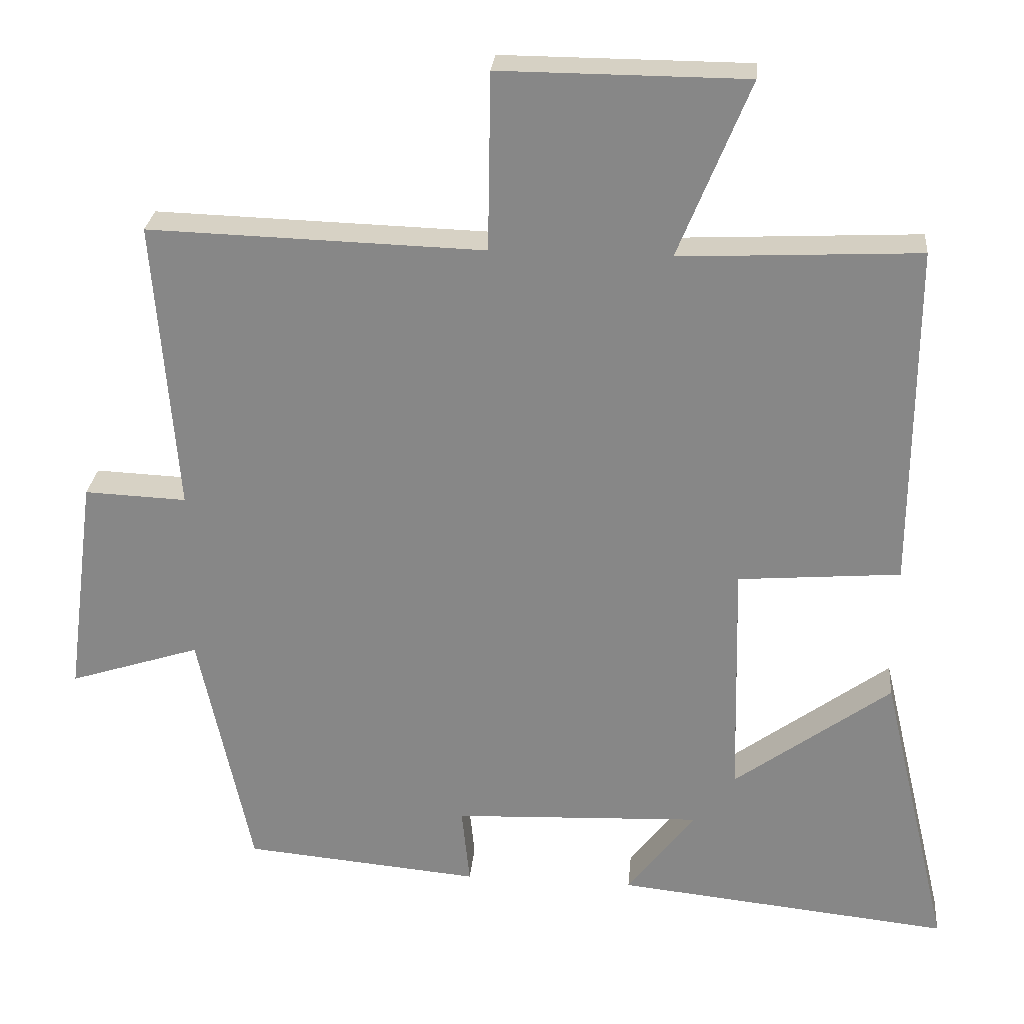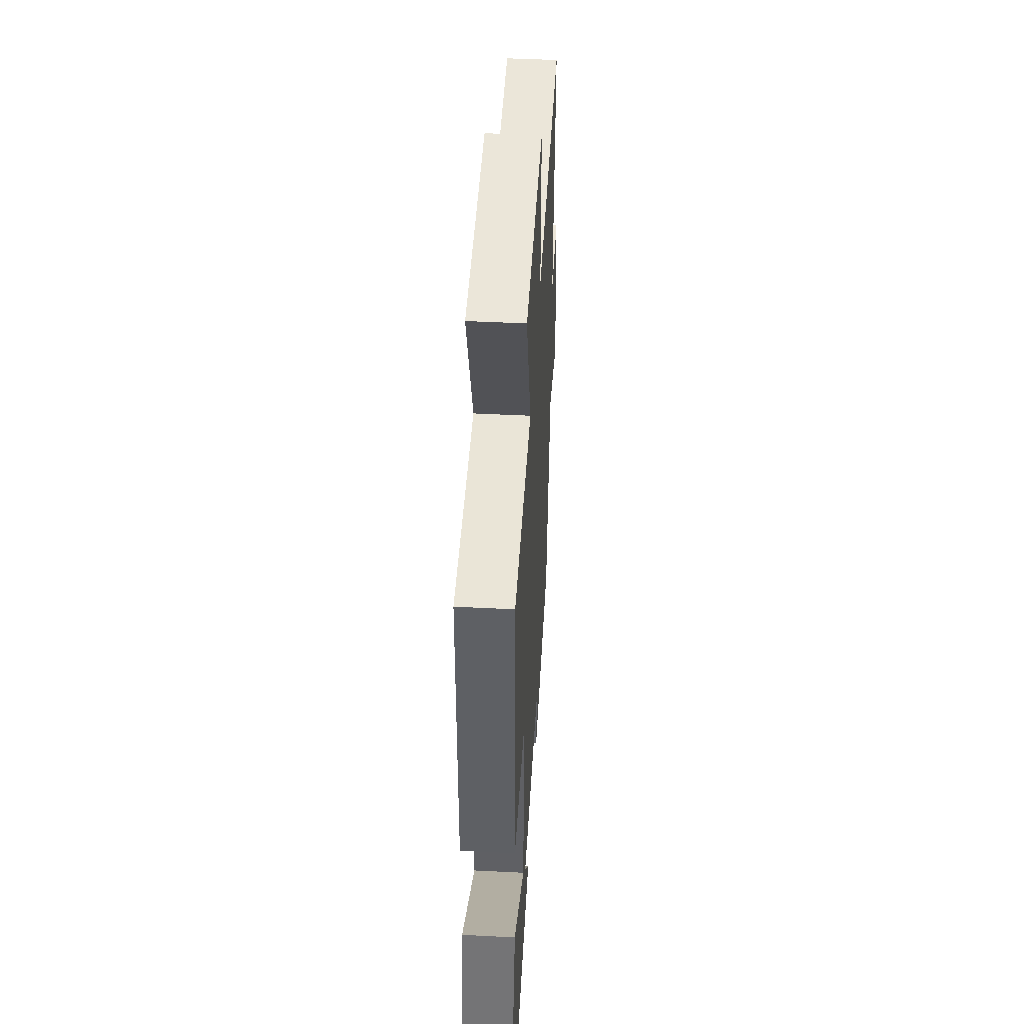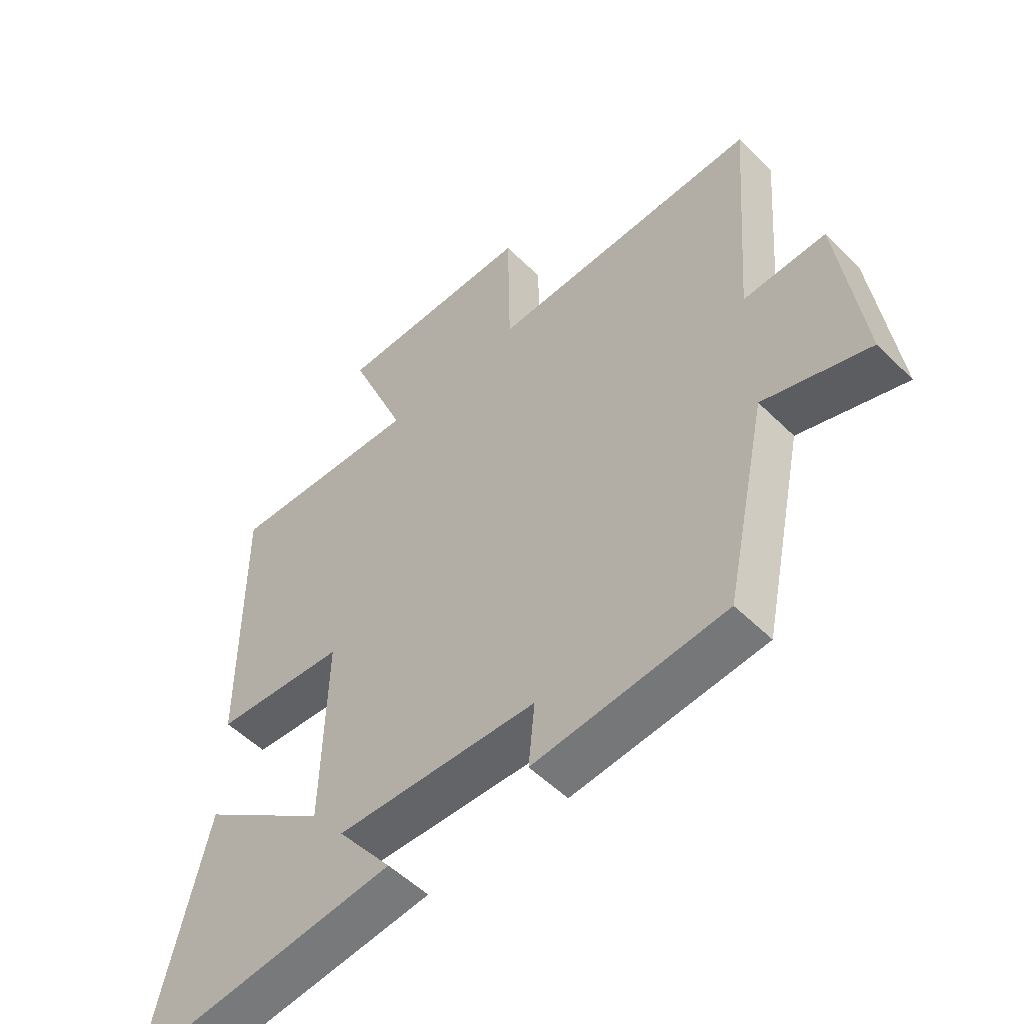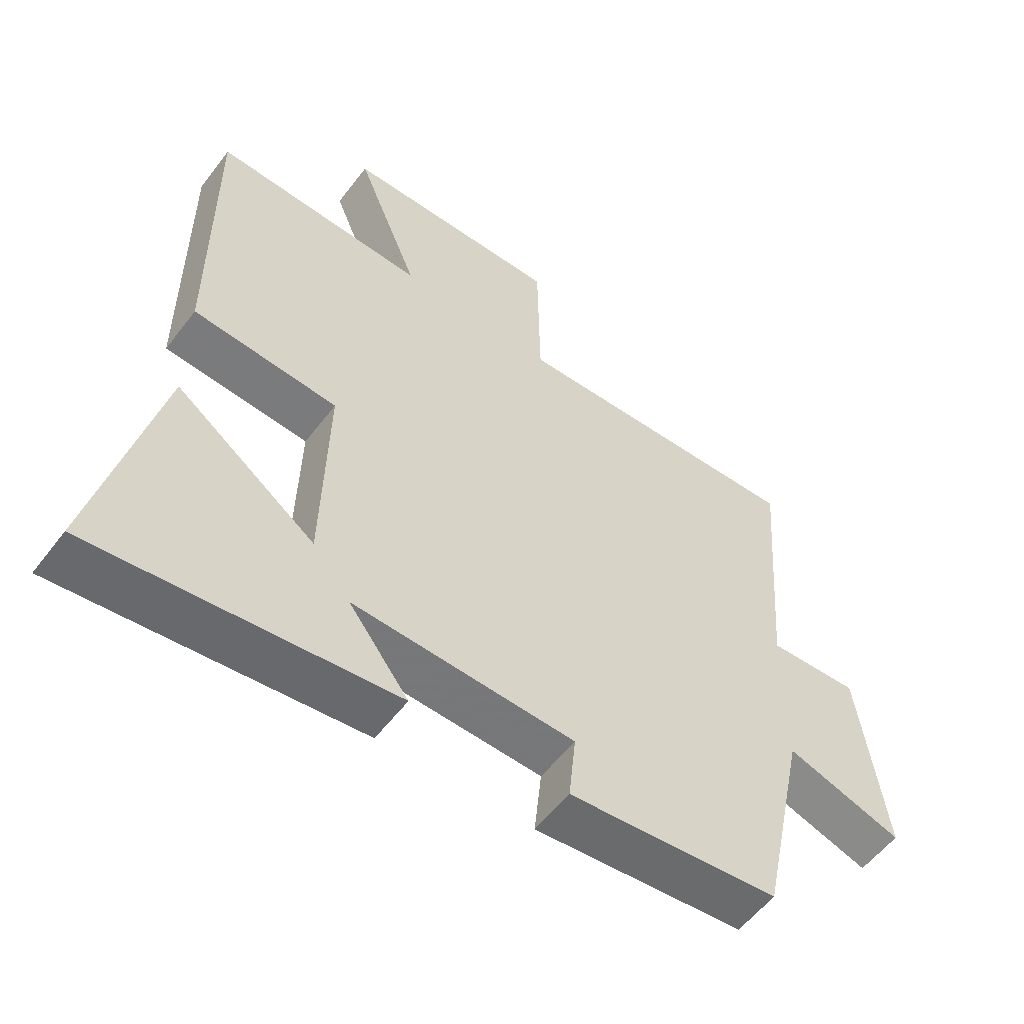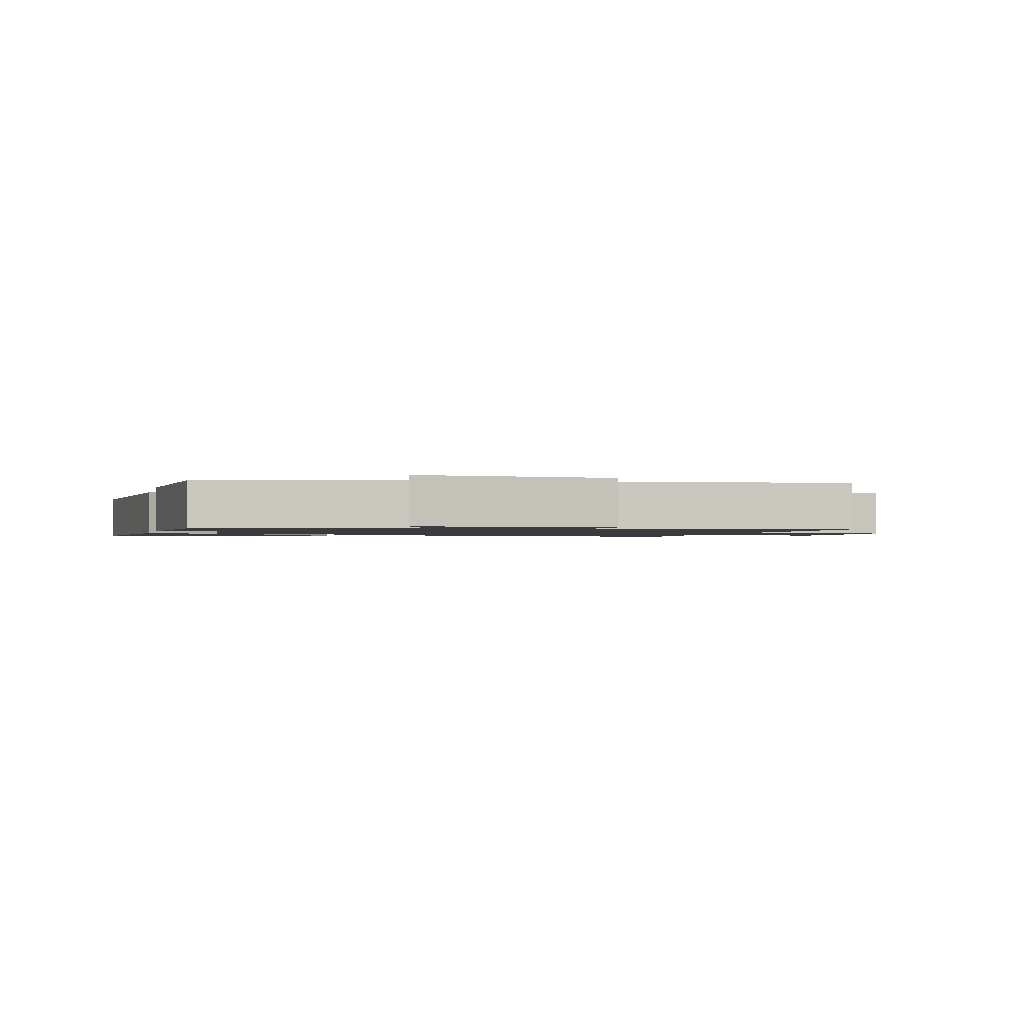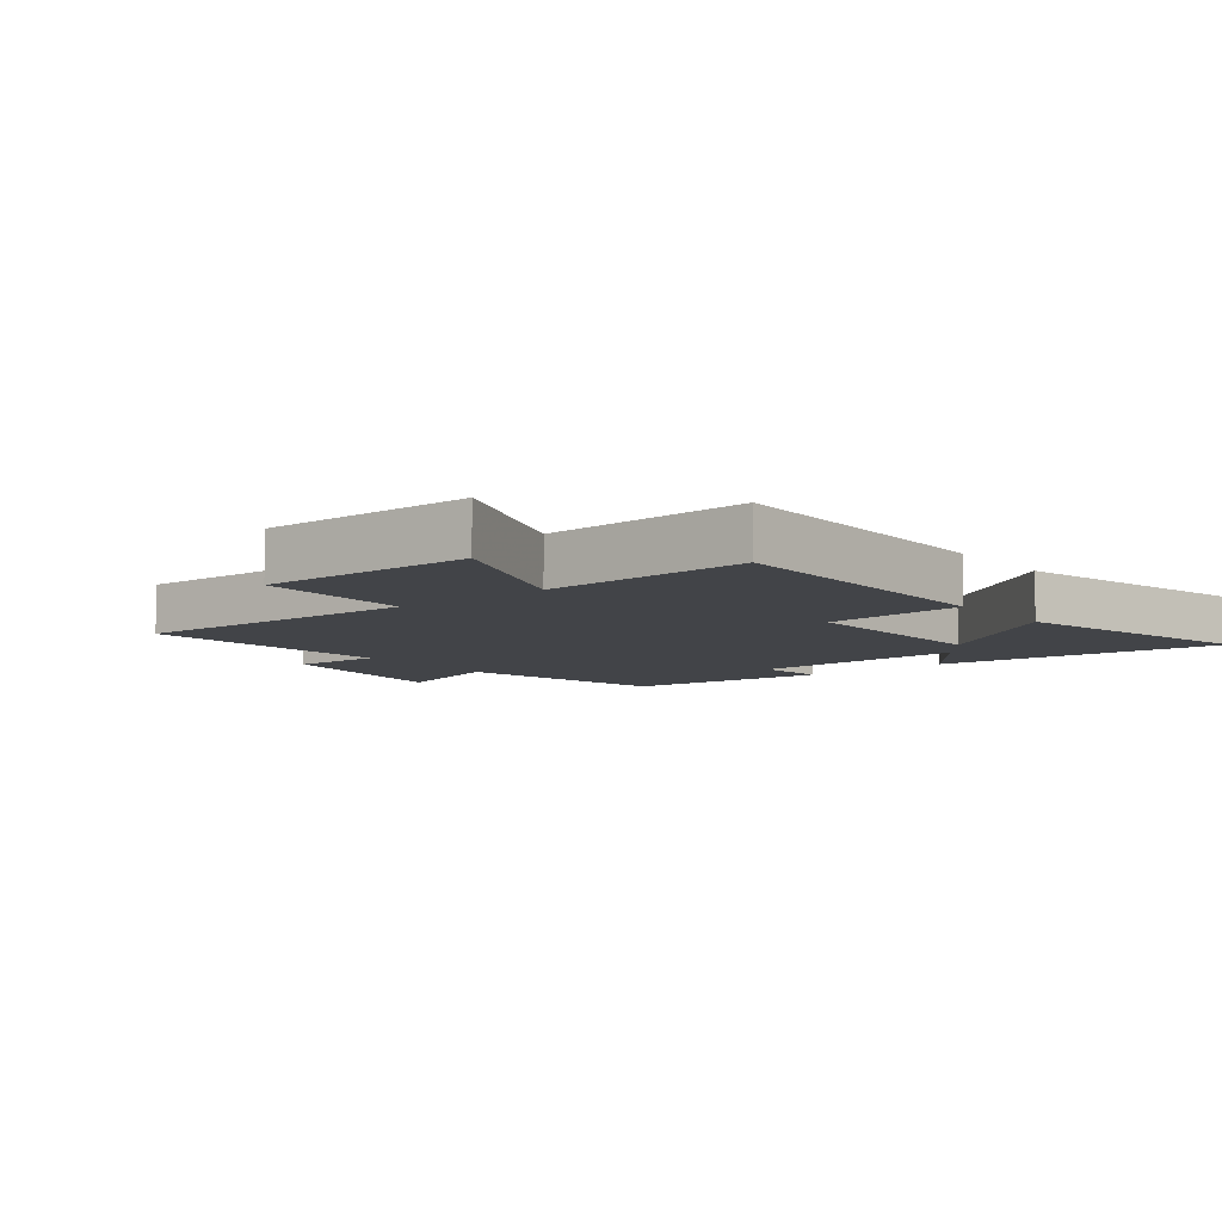
<metadata>
{"format":"obj","ext":"obj","renderer":"f3d","projection":"perspective","resolution":1024,"background":"white","views":[{"elev":26.8,"azim":5.2,"up":"+Z"},{"elev":46.7,"azim":93.3,"up":"+Z"},{"elev":-53.1,"azim":-136.4,"up":"+Z"},{"elev":-56.1,"azim":143.3,"up":"+Z"},{"elev":-1.3,"azim":-102.4,"up":"+Y"},{"elev":-7.8,"azim":38.7,"up":"+Y"}]}
</metadata>
<code>
v 0.502 0.07 0.516
v 0.5 0.07 0.043
v 0.277 0.07 0.025
v 0.285 0.07 -0.305
v 0.5 0.07 -0.147
v 0.595 0.07 -0.549
v 0.135 0.07 -0.5
v 0.228 0.07 -0.378
v -0.114 0.07 -0.392
v -0.103 0.07 -0.5
v -0.428 0.07 -0.47
v -0.5 0.07 -0.129
v -0.68 0.07 -0.187
v -0.64 0.07 0.119
v -0.5 0.07 0.113
v -0.531 0.07 0.514
v -0.071 0.07 0.5
v -0.067 0.07 0.744
v 0.271 0.07 0.742
v 0.173 0.07 0.5
v 0.502 0 0.516
v 0.5 0 0.043
v 0.277 0 0.025
v 0.285 0 -0.305
v 0.5 0 -0.147
v 0.595 0 -0.549
v 0.135 0 -0.5
v 0.228 0 -0.378
v -0.114 0 -0.392
v -0.103 0 -0.5
v -0.428 0 -0.47
v -0.5 0 -0.129
v -0.68 0 -0.187
v -0.64 0 0.119
v -0.5 0 0.113
v -0.531 0 0.514
v -0.071 0 0.5
v -0.067 0 0.744
v 0.271 0 0.742
v 0.173 0 0.5
f 17 18 19 20
f 15 16 17
f 15 17 20
f 12 13 14 15
f 9 10 11 12
f 8 9 12 15
f 5 6 7 8
f 4 5 8
f 3 4 8 15
f 3 15 20
f 1 2 3 20
f 40 39 38 37
f 37 36 35
f 40 37 35
f 35 34 33 32
f 32 31 30 29
f 35 32 29 28
f 28 27 26 25
f 28 25 24
f 35 28 24 23
f 40 35 23
f 40 23 22 21
f 1 21 22 2
f 2 22 23 3
f 3 23 24 4
f 4 24 25 5
f 5 25 26 6
f 6 26 27 7
f 7 27 28 8
f 8 28 29 9
f 9 29 30 10
f 10 30 31 11
f 11 31 32 12
f 12 32 33 13
f 13 33 34 14
f 14 34 35 15
f 15 35 36 16
f 16 36 37 17
f 17 37 38 18
f 18 38 39 19
f 19 39 40 20
f 20 40 21 1

</code>
